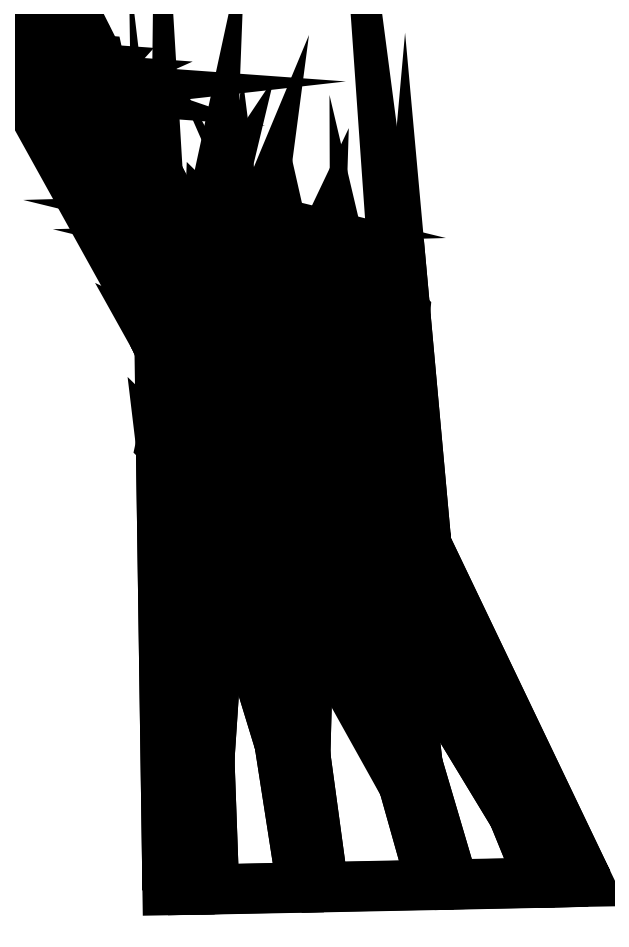
<metadata>
{"format":"dxf","ext":"dxf","renderer":"ezdxf+matplotlib","layout":"modelspace","background":"white","min_lineweight":24,"dpi":150}
</metadata>
<code>
0
SECTION
2
ENTITIES
0
POLYLINE
8
bark
66
   1
10
0
20
0
30
0
70
   64
71
   60
72
   96
0
VERTEX
8
bark
10
-20.29
20
78.3
30
1.645
70
   192
0
VERTEX
8
bark
10
-14.37
20
79.73
30
-1.005
70
   192
0
VERTEX
8
bark
10
-9.751
20
84.46
30
-1.587
70
   192
0
VERTEX
8
bark
10
-8.191
20
90.69
30
0.1216
70
   192
0
VERTEX
8
bark
10
-10.29
20
96.03
30
3.468
70
   192
0
VERTEX
8
bark
10
-15.24
20
98.45
30
7.174
70
   192
0
VERTEX
8
bark
10
-21.16
20
97.01
30
9.824
70
   192
0
VERTEX
8
bark
10
-25.79
20
92.28
30
10.41
70
   192
0
VERTEX
8
bark
10
-27.35
20
86.05
30
8.697
70
   192
0
VERTEX
8
bark
10
-25.25
20
80.71
30
5.351
70
   192
0
VERTEX
8
bark
10
-45.22
20
121.8
30
-36.64
70
   192
0
VERTEX
8
bark
10
-40.15
20
122.9
30
-38.67
70
   192
0
VERTEX
8
bark
10
-35.89
20
126.6
30
-38.43
70
   192
0
VERTEX
8
bark
10
-34.06
20
131.4
30
-36.02
70
   192
0
VERTEX
8
bark
10
-35.37
20
135.6
30
-32.37
70
   192
0
VERTEX
8
bark
10
-39.31
20
137.4
30
-28.85
70
   192
0
VERTEX
8
bark
10
-44.38
20
136.3
30
-26.83
70
   192
0
VERTEX
8
bark
10
-48.64
20
132.6
30
-27.06
70
   192
0
VERTEX
8
bark
10
-50.47
20
127.8
30
-29.47
70
   192
0
VERTEX
8
bark
10
-49.16
20
123.6
30
-33.13
70
   192
0
VERTEX
8
bark
10
-71.28
20
179.9
30
-52.09
70
   192
0
VERTEX
8
bark
10
-67.19
20
180.4
30
-53.24
70
   192
0
VERTEX
8
bark
10
-63.37
20
182.1
30
-52.03
70
   192
0
VERTEX
8
bark
10
-61.27
20
184.4
30
-48.92
70
   192
0
VERTEX
8
bark
10
-61.71
20
186.4
30
-45.11
70
   192
0
VERTEX
8
bark
10
-64.51
20
187.4
30
-42.04
70
   192
0
VERTEX
8
bark
10
-68.61
20
186.9
30
-40.9
70
   192
0
VERTEX
8
bark
10
-72.43
20
185.2
30
-42.11
70
   192
0
VERTEX
8
bark
10
-74.52
20
182.9
30
-45.21
70
   192
0
VERTEX
8
bark
10
-74.08
20
180.9
30
-49.03
70
   192
0
VERTEX
8
bark
10
-22.2
20
81.59
30
31.06
70
   192
0
VERTEX
8
bark
10
-39.03
20
91.17
30
22.75
70
   192
0
VERTEX
8
bark
10
-47.75
20
99.69
30
7.43
70
   192
0
VERTEX
8
bark
10
-45.01
20
103.9
30
-9.039
70
   192
0
VERTEX
8
bark
10
-31.87
20
102.2
30
-20.37
70
   192
0
VERTEX
8
bark
10
-13.34
20
95.15
30
-22.24
70
   192
0
VERTEX
8
bark
10
3.496
20
85.57
30
-13.93
70
   192
0
VERTEX
8
bark
10
12.21
20
77.05
30
1.389
70
   192
0
VERTEX
8
bark
10
9.475
20
72.86
30
17.86
70
   192
0
VERTEX
8
bark
10
-3.668
20
74.59
30
29.19
70
   192
0
VERTEX
8
bark
10
-17.52
20
135.8
30
42.43
70
   192
0
VERTEX
8
bark
10
-30.08
20
143.8
30
35.83
70
   192
0
VERTEX
8
bark
10
-36.76
20
150.4
30
23.38
70
   192
0
VERTEX
8
bark
10
-34.99
20
153.1
30
9.841
70
   192
0
VERTEX
8
bark
10
-25.46
20
150.7
30
0.377
70
   192
0
VERTEX
8
bark
10
-11.81
20
144.3
30
-1.393
70
   192
0
VERTEX
8
bark
10
0.7579
20
136.3
30
5.208
70
   192
0
VERTEX
8
bark
10
7.431
20
129.7
30
17.66
70
   192
0
VERTEX
8
bark
10
5.666
20
127
30
31.2
70
   192
0
VERTEX
8
bark
10
-3.864
20
129.4
30
40.66
70
   192
0
VERTEX
8
bark
10
-11.04
20
-0.2943
30
46.81
70
   192
0
VERTEX
8
bark
10
-35.7
20
-0.7745
30
30.49
70
   192
0
VERTEX
8
bark
10
-46.27
20
-0.9588
30
2.522
70
   192
0
VERTEX
8
bark
10
-38.72
20
-0.7769
30
-26.41
70
   192
0
VERTEX
8
bark
10
-15.93
20
-0.2983
30
-45.25
70
   192
0
VERTEX
8
bark
10
13.39
20
0.2943
30
-46.81
70
   192
0
VERTEX
8
bark
10
38.04
20
0.7745
30
-30.49
70
   192
0
VERTEX
8
bark
10
48.61
20
0.9588
30
-2.522
70
   192
0
VERTEX
8
bark
10
41.06
20
0.7769
30
26.41
70
   192
0
VERTEX
8
bark
10
18.27
20
0.2983
30
45.25
70
   192
0
VERTEX
8
bark
10
0
20
0
30
0
70
   128
71
   1
72
   2
73
   12
0
VERTEX
8
bark
10
0
20
0
30
0
70
   128
71
   2
72
   3
73
   13
0
VERTEX
8
bark
10
0
20
0
30
0
70
   128
71
   3
72
   4
73
   14
0
VERTEX
8
bark
10
0
20
0
30
0
70
   128
71
   4
72
   5
73
   15
0
VERTEX
8
bark
10
0
20
0
30
0
70
   128
71
   5
72
   6
73
   16
0
VERTEX
8
bark
10
0
20
0
30
0
70
   128
71
   6
72
   7
73
   17
0
VERTEX
8
bark
10
0
20
0
30
0
70
   128
71
   7
72
   8
73
   18
0
VERTEX
8
bark
10
0
20
0
30
0
70
   128
71
   8
72
   9
73
   19
0
VERTEX
8
bark
10
0
20
0
30
0
70
   128
71
   9
72
   10
73
   20
0
VERTEX
8
bark
10
0
20
0
30
0
70
   128
71
   10
72
   1
73
   11
0
VERTEX
8
bark
10
0
20
0
30
0
70
   128
71
   11
72
   12
73
   22
0
VERTEX
8
bark
10
0
20
0
30
0
70
   128
71
   12
72
   13
73
   23
0
VERTEX
8
bark
10
0
20
0
30
0
70
   128
71
   13
72
   14
73
   24
0
VERTEX
8
bark
10
0
20
0
30
0
70
   128
71
   14
72
   15
73
   25
0
VERTEX
8
bark
10
0
20
0
30
0
70
   128
71
   15
72
   16
73
   26
0
VERTEX
8
bark
10
0
20
0
30
0
70
   128
71
   16
72
   17
73
   27
0
VERTEX
8
bark
10
0
20
0
30
0
70
   128
71
   17
72
   18
73
   28
0
VERTEX
8
bark
10
0
20
0
30
0
70
   128
71
   18
72
   19
73
   29
0
VERTEX
8
bark
10
0
20
0
30
0
70
   128
71
   19
72
   20
73
   30
0
VERTEX
8
bark
10
0
20
0
30
0
70
   128
71
   20
72
   11
73
   21
0
VERTEX
8
bark
10
0
20
0
30
0
70
   128
71
   56
72
   57
73
   37
0
VERTEX
8
bark
10
0
20
0
30
0
70
   128
71
   57
72
   58
73
   38
0
VERTEX
8
bark
10
0
20
0
30
0
70
   128
71
   58
72
   59
73
   39
0
VERTEX
8
bark
10
0
20
0
30
0
70
   128
71
   59
72
   60
73
   40
0
VERTEX
8
bark
10
0
20
0
30
0
70
   128
71
   60
72
   51
73
   31
0
VERTEX
8
bark
10
0
20
0
30
0
70
   128
71
   31
72
   32
73
   42
0
VERTEX
8
bark
10
0
20
0
30
0
70
   128
71
   32
72
   33
73
   43
0
VERTEX
8
bark
10
0
20
0
30
0
70
   128
71
   33
72
   34
73
   44
0
VERTEX
8
bark
10
0
20
0
30
0
70
   128
71
   34
72
   35
73
   45
0
VERTEX
8
bark
10
0
20
0
30
0
70
   128
71
   35
72
   36
73
   46
0
VERTEX
8
bark
10
0
20
0
30
0
70
   128
71
   36
72
   37
73
   47
0
VERTEX
8
bark
10
0
20
0
30
0
70
   128
71
   37
72
   38
73
   48
0
VERTEX
8
bark
10
0
20
0
30
0
70
   128
71
   38
72
   39
73
   49
0
VERTEX
8
bark
10
0
20
0
30
0
70
   128
71
   39
72
   40
73
   50
0
VERTEX
8
bark
10
0
20
0
30
0
70
   128
71
   40
72
   31
73
   41
0
VERTEX
8
bark
10
0
20
0
30
0
70
   128
71
   48
72
   49
73
   50
0
VERTEX
8
bark
10
0
20
0
30
0
70
   128
71
   48
72
   50
73
   41
0
VERTEX
8
bark
10
0
20
0
30
0
70
   128
71
   47
72
   41
73
   42
0
VERTEX
8
bark
10
0
20
0
30
0
70
   128
71
   46
72
   42
73
   43
0
VERTEX
8
bark
10
0
20
0
30
0
70
   128
71
   43
72
   44
73
   45
0
VERTEX
8
bark
10
0
20
0
30
0
70
   128
71
   51
72
   52
73
   32
0
VERTEX
8
bark
10
0
20
0
30
0
70
   128
71
   52
72
   53
73
   33
0
VERTEX
8
bark
10
0
20
0
30
0
70
   128
71
   53
72
   54
73
   34
0
VERTEX
8
bark
10
0
20
0
30
0
70
   128
71
   54
72
   55
73
   35
0
VERTEX
8
bark
10
0
20
0
30
0
70
   128
71
   55
72
   56
73
   36
0
VERTEX
8
bark
10
0
20
0
30
0
70
   128
71
   24
72
   25
73
   27
0
VERTEX
8
bark
10
0
20
0
30
0
70
   128
71
   23
72
   24
73
   28
0
VERTEX
8
bark
10
0
20
0
30
0
70
   128
71
   25
72
   26
73
   27
0
VERTEX
8
bark
10
0
20
0
30
0
70
   128
71
   29
72
   30
73
   22
0
VERTEX
8
bark
10
0
20
0
30
0
70
   128
71
   30
72
   21
73
   22
0
VERTEX
8
bark
10
0
20
0
30
0
70
   128
71
   1
72
   12
73
   11
0
VERTEX
8
bark
10
0
20
0
30
0
70
   128
71
   2
72
   13
73
   12
0
VERTEX
8
bark
10
0
20
0
30
0
70
   128
71
   3
72
   14
73
   13
0
VERTEX
8
bark
10
0
20
0
30
0
70
   128
71
   4
72
   15
73
   14
0
VERTEX
8
bark
10
0
20
0
30
0
70
   128
71
   5
72
   16
73
   15
0
VERTEX
8
bark
10
0
20
0
30
0
70
   128
71
   6
72
   17
73
   16
0
VERTEX
8
bark
10
0
20
0
30
0
70
   128
71
   7
72
   18
73
   17
0
VERTEX
8
bark
10
0
20
0
30
0
70
   128
71
   8
72
   19
73
   18
0
VERTEX
8
bark
10
0
20
0
30
0
70
   128
71
   9
72
   20
73
   19
0
VERTEX
8
bark
10
0
20
0
30
0
70
   128
71
   10
72
   11
73
   20
0
VERTEX
8
bark
10
0
20
0
30
0
70
   128
71
   11
72
   22
73
   21
0
VERTEX
8
bark
10
0
20
0
30
0
70
   128
71
   12
72
   23
73
   22
0
VERTEX
8
bark
10
0
20
0
30
0
70
   128
71
   13
72
   24
73
   23
0
VERTEX
8
bark
10
0
20
0
30
0
70
   128
71
   14
72
   25
73
   24
0
VERTEX
8
bark
10
0
20
0
30
0
70
   128
71
   15
72
   26
73
   25
0
VERTEX
8
bark
10
0
20
0
30
0
70
   128
71
   16
72
   27
73
   26
0
VERTEX
8
bark
10
0
20
0
30
0
70
   128
71
   17
72
   28
73
   27
0
VERTEX
8
bark
10
0
20
0
30
0
70
   128
71
   18
72
   29
73
   28
0
VERTEX
8
bark
10
0
20
0
30
0
70
   128
71
   19
72
   30
73
   29
0
VERTEX
8
bark
10
0
20
0
30
0
70
   128
71
   20
72
   21
73
   30
0
VERTEX
8
bark
10
0
20
0
30
0
70
   128
71
   56
72
   37
73
   36
0
VERTEX
8
bark
10
0
20
0
30
0
70
   128
71
   57
72
   38
73
   37
0
VERTEX
8
bark
10
0
20
0
30
0
70
   128
71
   58
72
   39
73
   38
0
VERTEX
8
bark
10
0
20
0
30
0
70
   128
71
   59
72
   40
73
   39
0
VERTEX
8
bark
10
0
20
0
30
0
70
   128
71
   60
72
   31
73
   40
0
VERTEX
8
bark
10
0
20
0
30
0
70
   128
71
   31
72
   42
73
   41
0
VERTEX
8
bark
10
0
20
0
30
0
70
   128
71
   32
72
   43
73
   42
0
VERTEX
8
bark
10
0
20
0
30
0
70
   128
71
   33
72
   44
73
   43
0
VERTEX
8
bark
10
0
20
0
30
0
70
   128
71
   34
72
   45
73
   44
0
VERTEX
8
bark
10
0
20
0
30
0
70
   128
71
   35
72
   46
73
   45
0
VERTEX
8
bark
10
0
20
0
30
0
70
   128
71
   36
72
   47
73
   46
0
VERTEX
8
bark
10
0
20
0
30
0
70
   128
71
   37
72
   48
73
   47
0
VERTEX
8
bark
10
0
20
0
30
0
70
   128
71
   38
72
   49
73
   48
0
VERTEX
8
bark
10
0
20
0
30
0
70
   128
71
   39
72
   50
73
   49
0
VERTEX
8
bark
10
0
20
0
30
0
70
   128
71
   40
72
   41
73
   50
0
VERTEX
8
bark
10
0
20
0
30
0
70
   128
71
   48
72
   41
73
   47
0
VERTEX
8
bark
10
0
20
0
30
0
70
   128
71
   47
72
   42
73
   46
0
VERTEX
8
bark
10
0
20
0
30
0
70
   128
71
   46
72
   43
73
   45
0
VERTEX
8
bark
10
0
20
0
30
0
70
   128
71
   51
72
   32
73
   31
0
VERTEX
8
bark
10
0
20
0
30
0
70
   128
71
   52
72
   33
73
   32
0
VERTEX
8
bark
10
0
20
0
30
0
70
   128
71
   53
72
   34
73
   33
0
VERTEX
8
bark
10
0
20
0
30
0
70
   128
71
   54
72
   35
73
   34
0
VERTEX
8
bark
10
0
20
0
30
0
70
   128
71
   55
72
   36
73
   35
0
VERTEX
8
bark
10
0
20
0
30
0
70
   128
71
   24
72
   27
73
   28
0
VERTEX
8
bark
10
0
20
0
30
0
70
   128
71
   23
72
   28
73
   29
0
VERTEX
8
bark
10
0
20
0
30
0
70
   128
71
   29
72
   22
73
   23
0
SEQEND
0
ENDSEC
0
EOF

</code>
